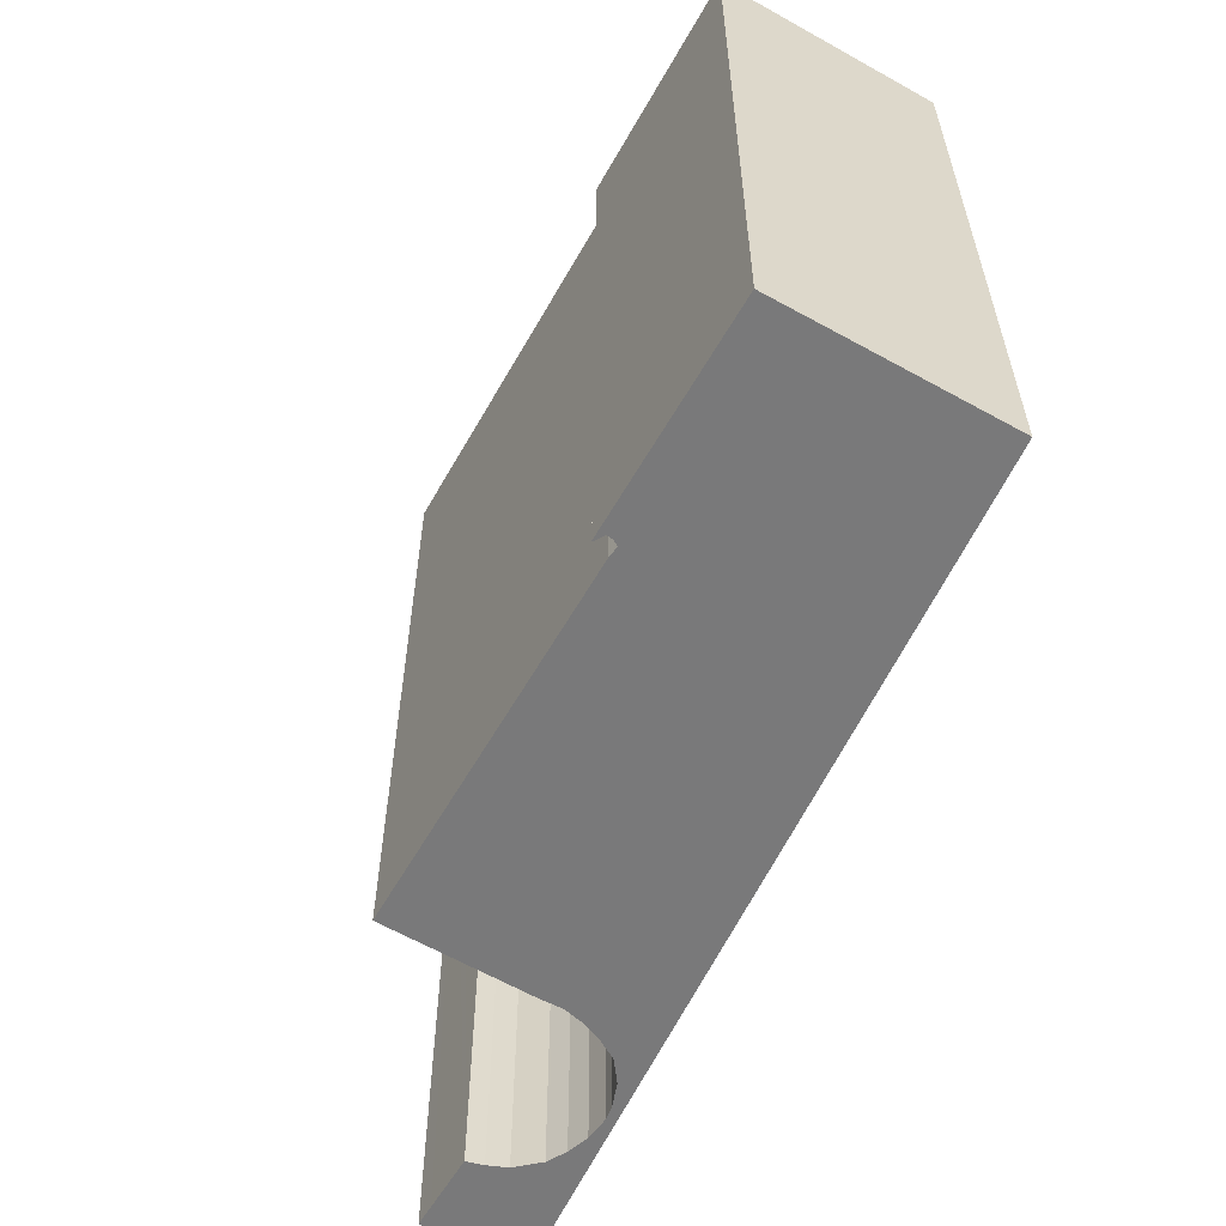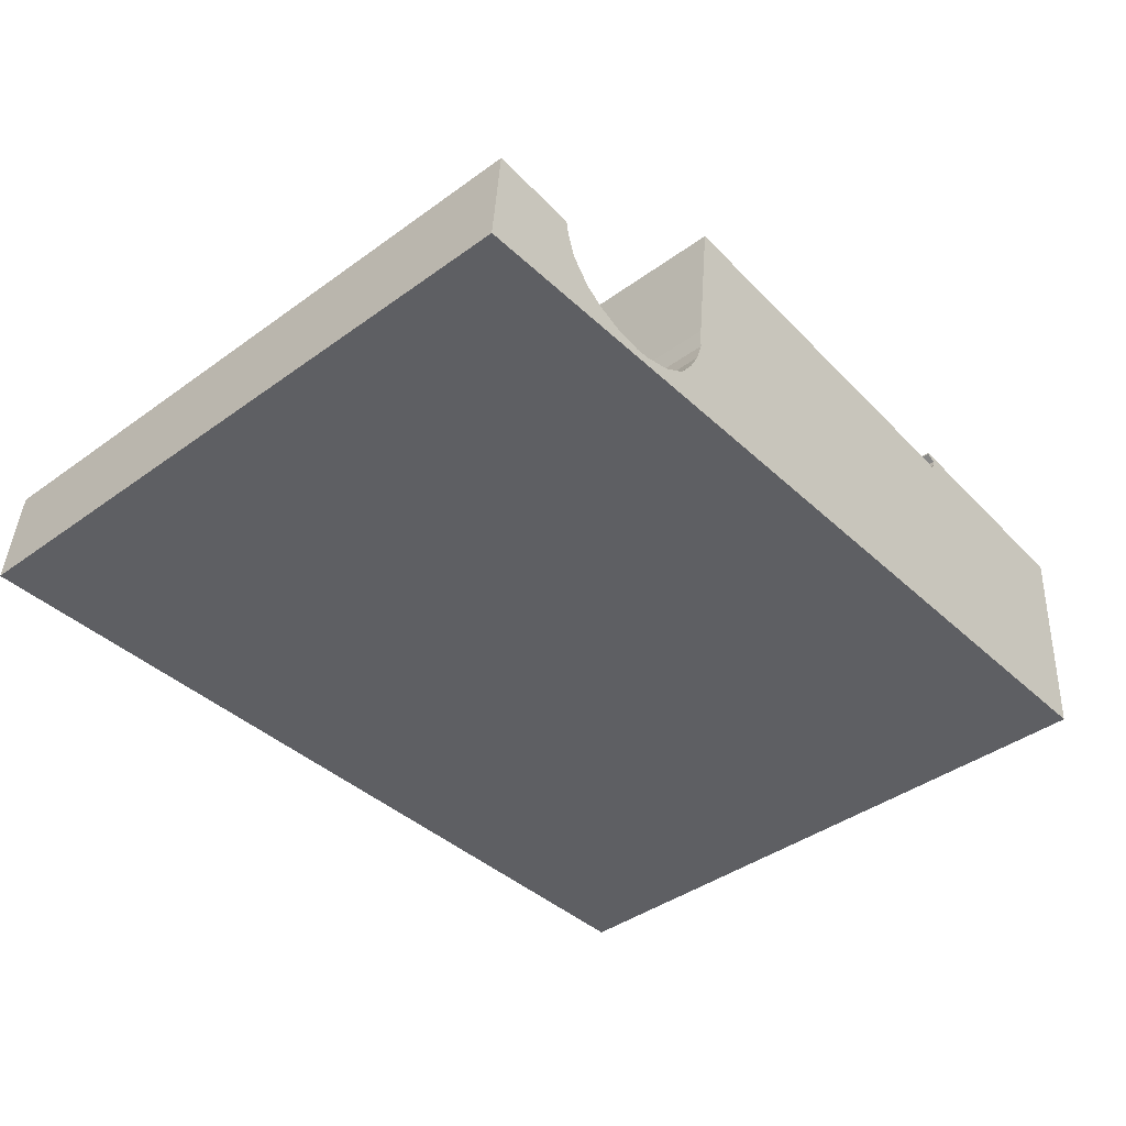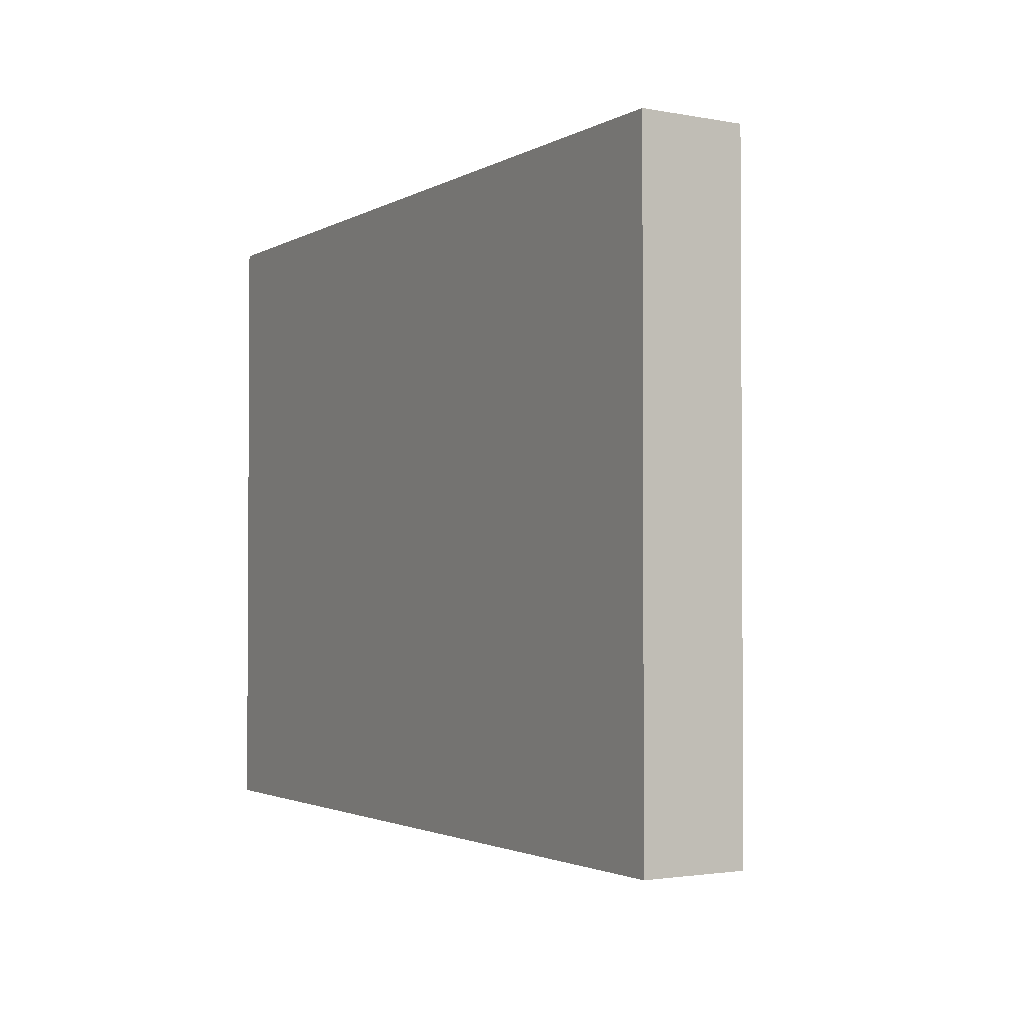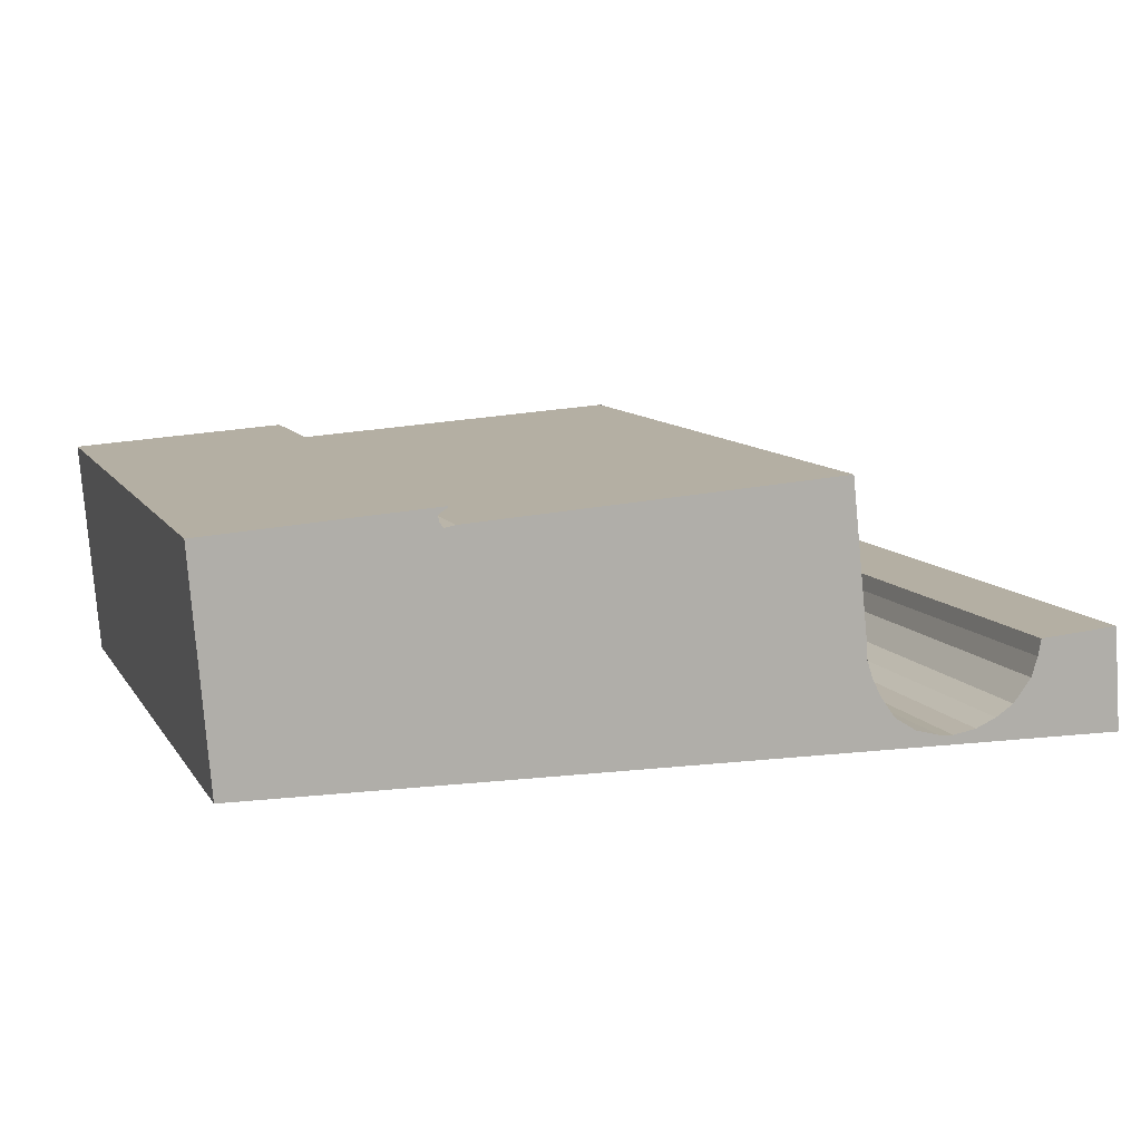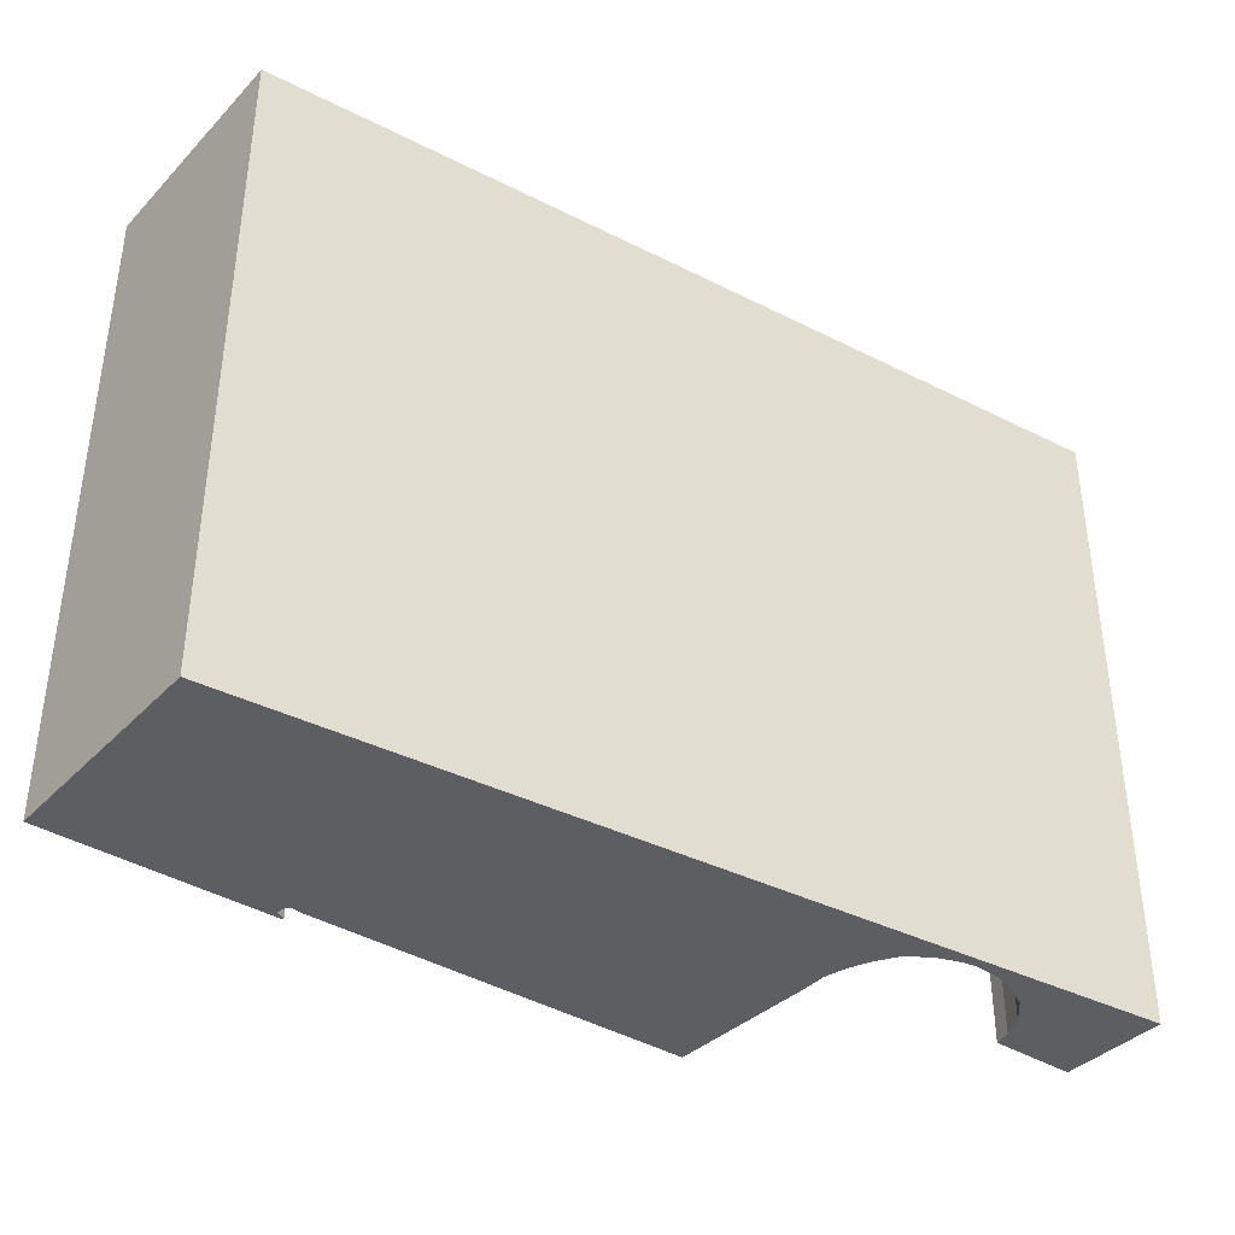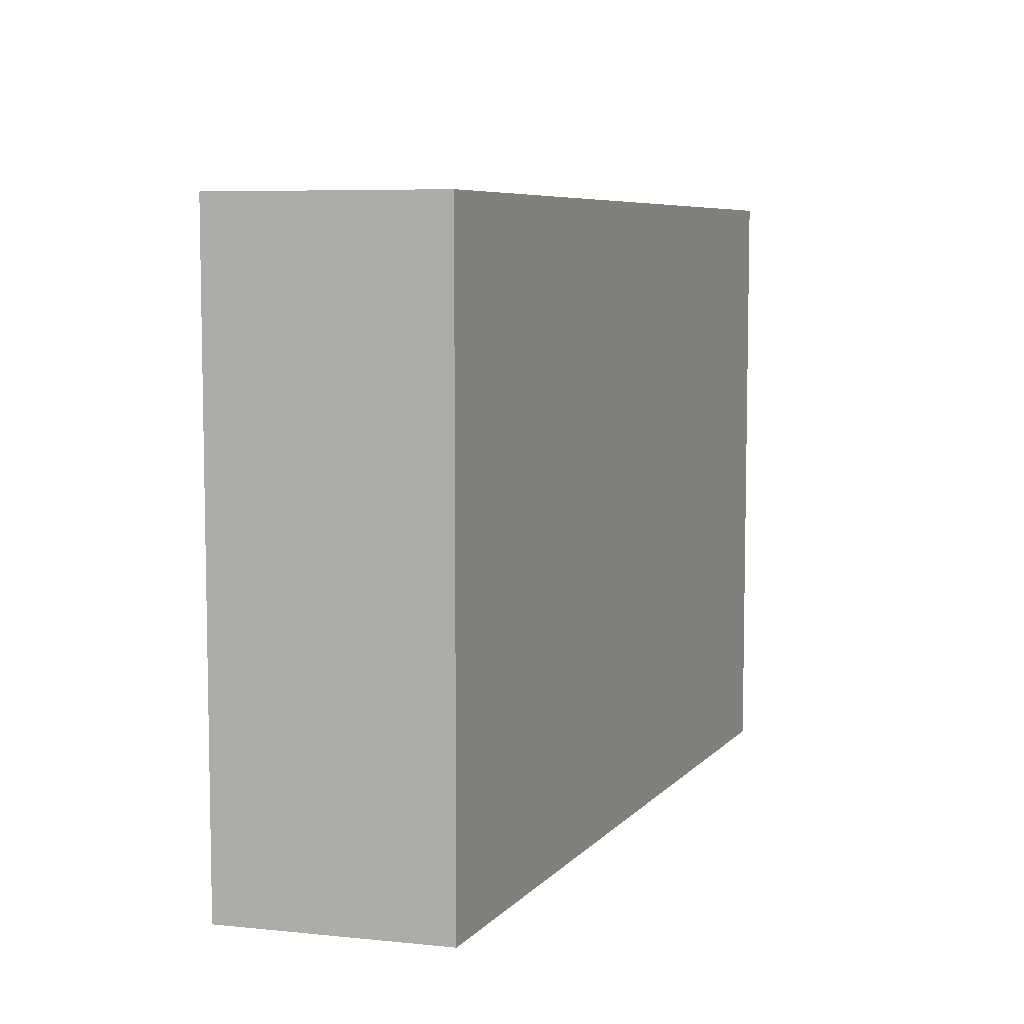
<metadata>
{"format":"obj","ext":"obj","renderer":"f3d","projection":"perspective","resolution":1024,"background":"white","views":[{"elev":-57.8,"azim":64.6,"up":"+Y"},{"elev":-41.7,"azim":-48.9,"up":"+Z"},{"elev":-2.1,"azim":-119.7,"up":"+Y"},{"elev":10.5,"azim":159.6,"up":"+Z"},{"elev":-38.4,"azim":146.2,"up":"+Y"},{"elev":6.9,"azim":110.7,"up":"+Y"}]}
</metadata>
<code>
v  0.166 12.82 2.131
v  0.636 12.82 2.097
v  0 12.82 7.848e-16
v  0.636 12.82 0.014
v  1.851 12.82 2.01
v  1.915 12.82 1.663
v  2.043 12.82 1.257
v  2.418 12.82 0.774
v  2.79 12.82 0.535
v  3.222 12.82 0.353
v  3.718 12.82 0.274
v  5.373 12.82 0.119
v  4.019 12.82 0.297
v  4.529 12.82 0.439
v  4.982 12.82 0.72
v  5.27 12.82 1.116
v  5.467 12.82 1.489
v  5.482 12.82 1.533
v  5.608 12.82 1.911
v  5.975 12.82 5.383
v  13.57 12.82 4.884
v  5.634 12.82 2.357
v  17.86 12.82 0.397
v  13.79 12.82 4.841
v  13.86 12.82 4.939
v  18.21 12.82 4.918
v  13.72 12.82 5.218
v  13.72 12.82 5.187
v  13.89 12.82 5.075
v  1.851 -1.231e-16 2.01
v  1.915 -1.018e-16 1.663
v  2.043 -7.697e-17 1.257
v  18.21 -3.011e-16 4.918
v  17.86 -2.431e-17 0.397
v  2.418 -4.739e-17 0.774
v  2.79 -3.276e-17 0.535
v  3.222 -2.162e-17 0.353
v  3.718 -1.678e-17 0.274
v  4.019 -1.819e-17 0.297
v  4.529 -2.688e-17 0.439
v  5.975 -3.296e-16 5.383
v  13.57 -2.991e-16 4.884
v  13.79 -2.964e-16 4.841
v  13.72 -3.195e-16 5.218
v  0.636 -1.284e-16 2.097
v  0.166 -1.305e-16 2.131
v  4.982 -4.409e-17 0.72
v  5.27 -6.834e-17 1.116
v  5.467 -9.117e-17 1.489
v  13.86 -3.024e-16 4.939
v  5.608 -1.17e-16 1.911
v  5.482 -9.387e-17 1.533
v  5.634 -1.443e-16 2.357
v  13.89 -3.108e-16 5.075
v  13.72 -3.176e-16 5.187
v  0 0 0
v  5.373 -7.287e-18 0.119
v  0.636 -8.573e-19 0.014
g defaultobject
f 1 2 3
f 4 3 2
f 5 4 2
f 6 4 5
f 7 4 6
f 8 4 7
f 9 4 8
f 10 4 9
f 11 4 10
f 12 4 11
f 13 12 11
f 14 12 13
f 15 12 14
f 16 12 15
f 17 12 16
f 18 12 17
f 19 12 18
f 20 21 22
f 19 22 21
f 12 19 21
f 23 12 21
f 24 23 21
f 25 23 24
f 26 23 25
f 27 26 28
f 29 28 26
f 25 29 26
f 30 6 5
f 6 30 31
f 31 7 6
f 7 31 32
f 33 23 26
f 23 33 34
f 32 8 7
f 8 32 35
f 35 9 8
f 9 35 36
f 36 10 9
f 10 36 37
f 37 11 10
f 11 37 38
f 38 13 11
f 13 38 39
f 39 14 13
f 14 39 40
f 41 21 20
f 21 41 42
f 42 24 21
f 24 42 43
f 44 26 27
f 26 44 33
f 2 30 5
f 30 2 1
f 30 1 45
f 45 1 46
f 40 15 14
f 15 40 47
f 47 16 15
f 16 47 48
f 48 17 16
f 17 48 49
f 43 25 24
f 25 43 50
f 49 18 17
f 18 49 19
f 19 49 51
f 51 49 52
f 51 22 19
f 22 51 53
f 53 20 22
f 20 53 41
f 50 29 25
f 29 50 54
f 55 27 28
f 27 55 44
f 56 1 3
f 1 56 46
f 54 28 29
f 28 54 55
f 34 12 23
f 12 34 57
f 12 57 4
f 4 57 3
f 3 57 58
f 3 58 56
f 54 50 34
f 43 34 50
f 57 34 43
f 42 57 43
f 51 57 42
f 41 51 42
f 53 51 41
f 52 57 51
f 49 57 52
f 48 57 49
f 47 57 48
f 40 57 47
f 39 57 40
f 58 57 39
f 38 58 39
f 37 58 38
f 36 58 37
f 35 58 36
f 32 58 35
f 45 58 32
f 46 58 45
f 56 58 46
f 30 45 31
f 32 31 45
f 44 54 33
f 34 33 54
f 55 54 44

</code>
